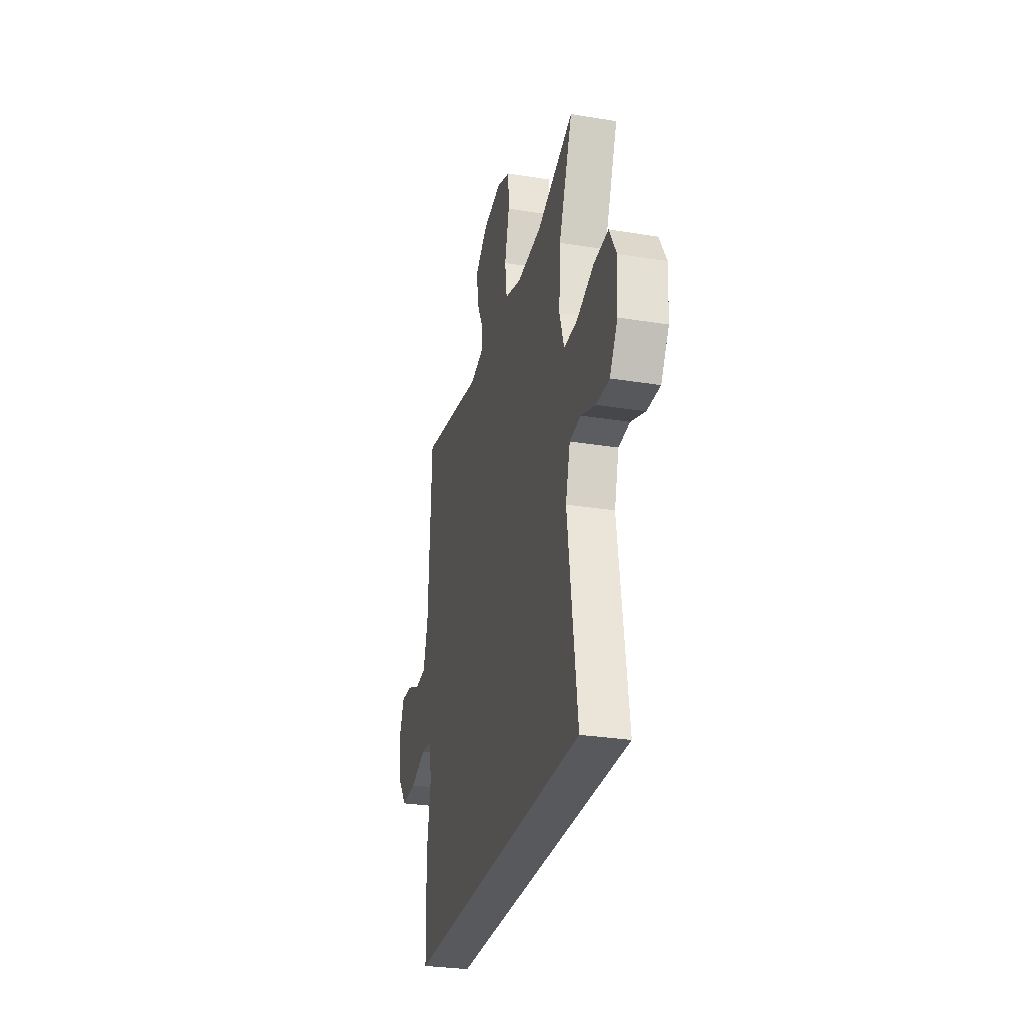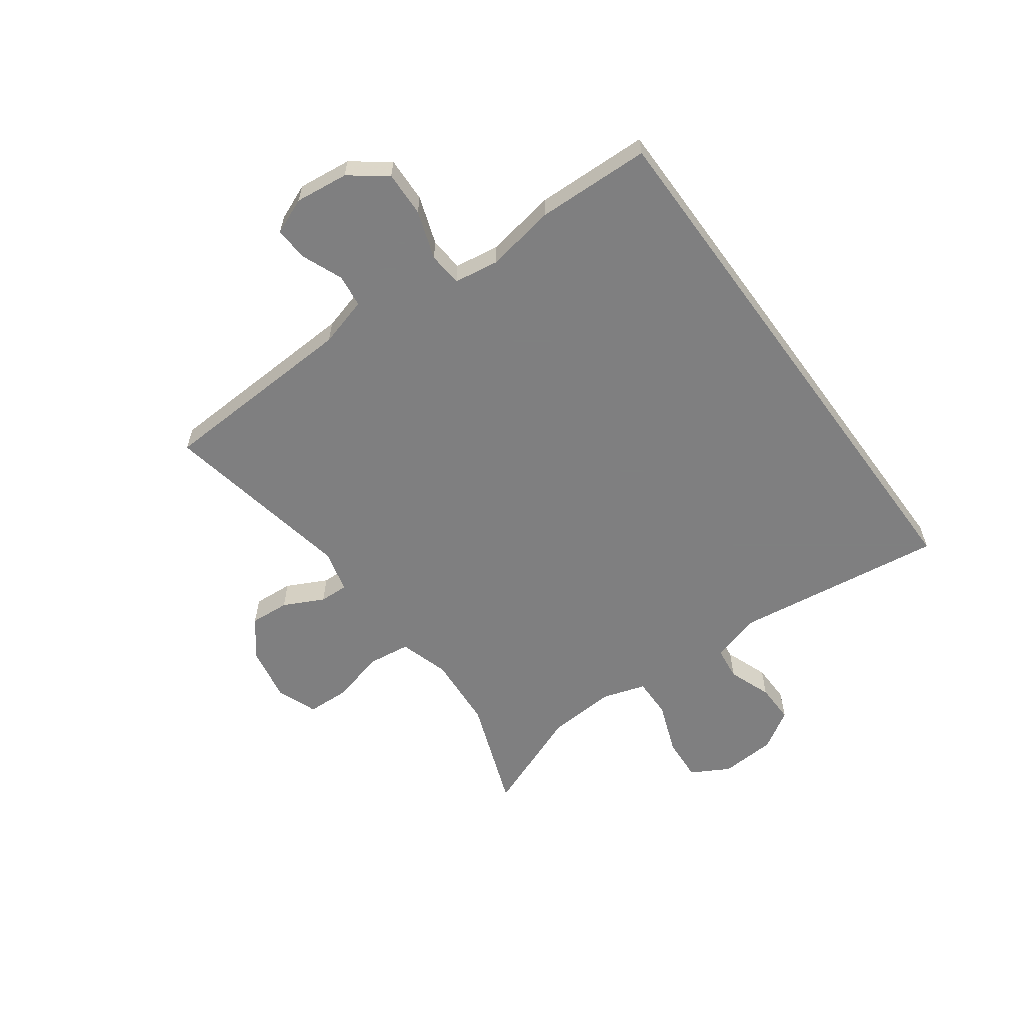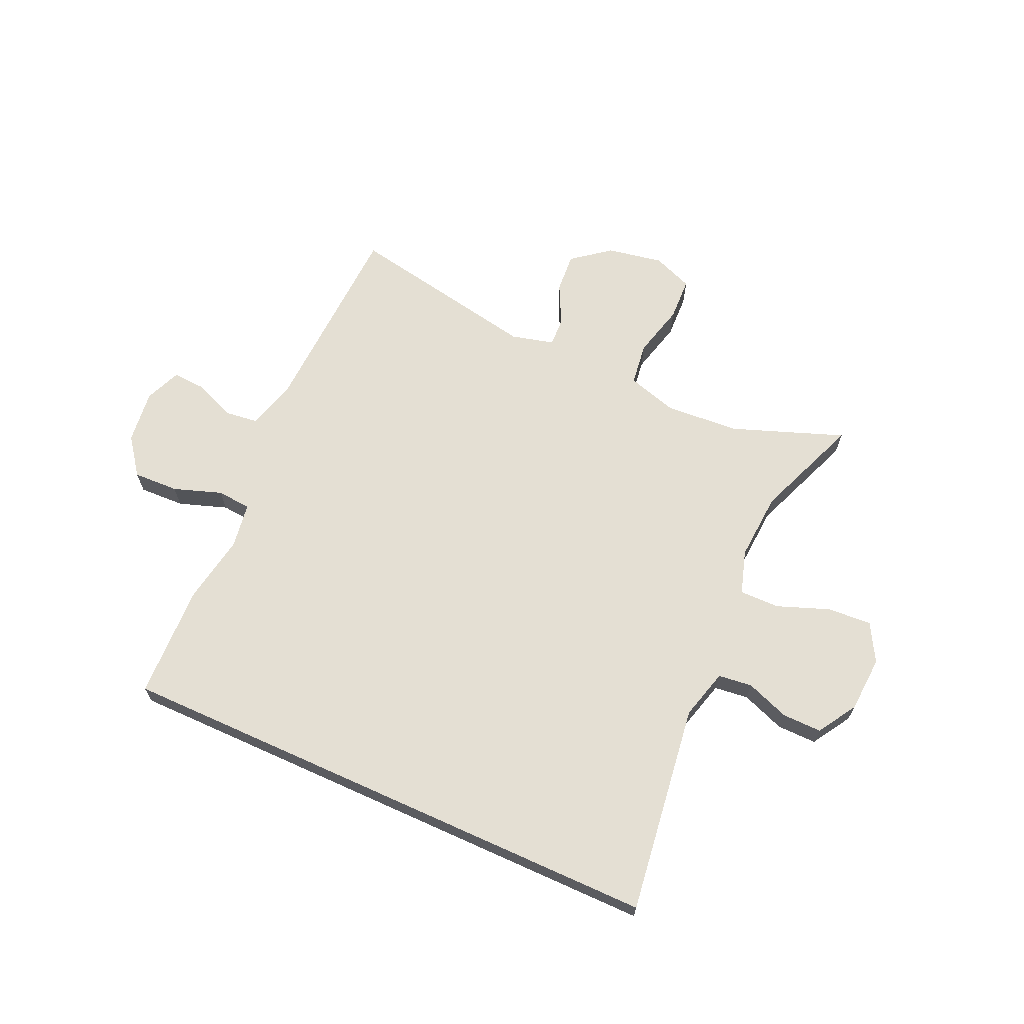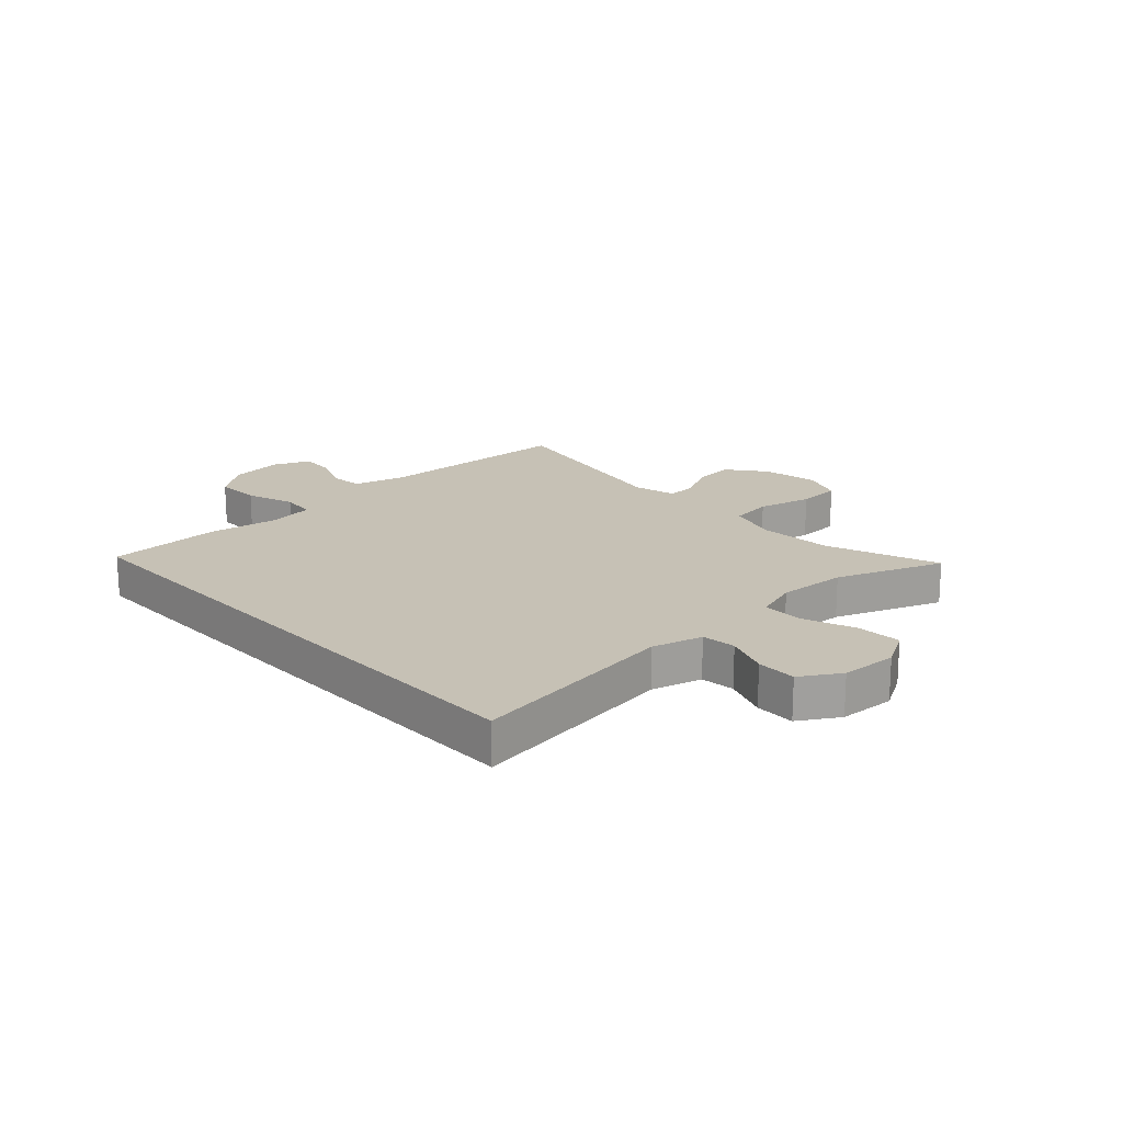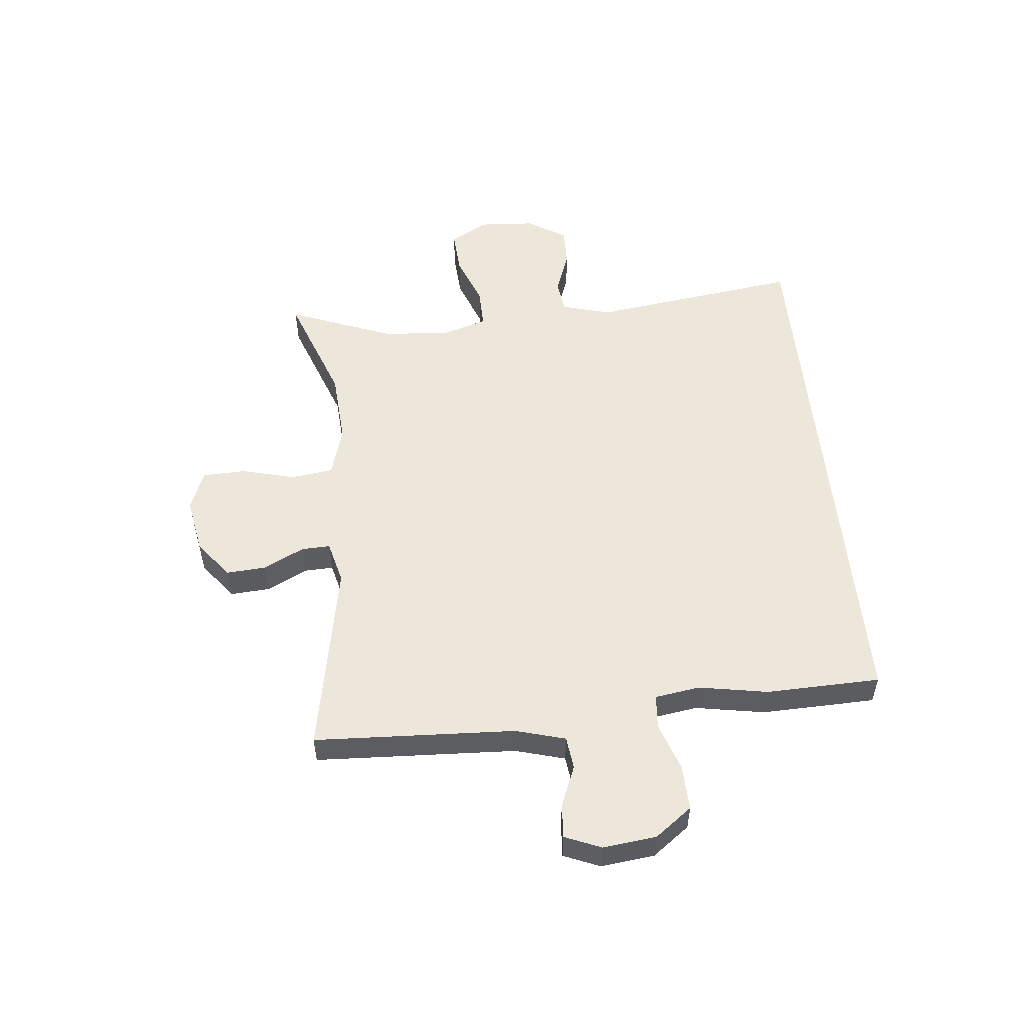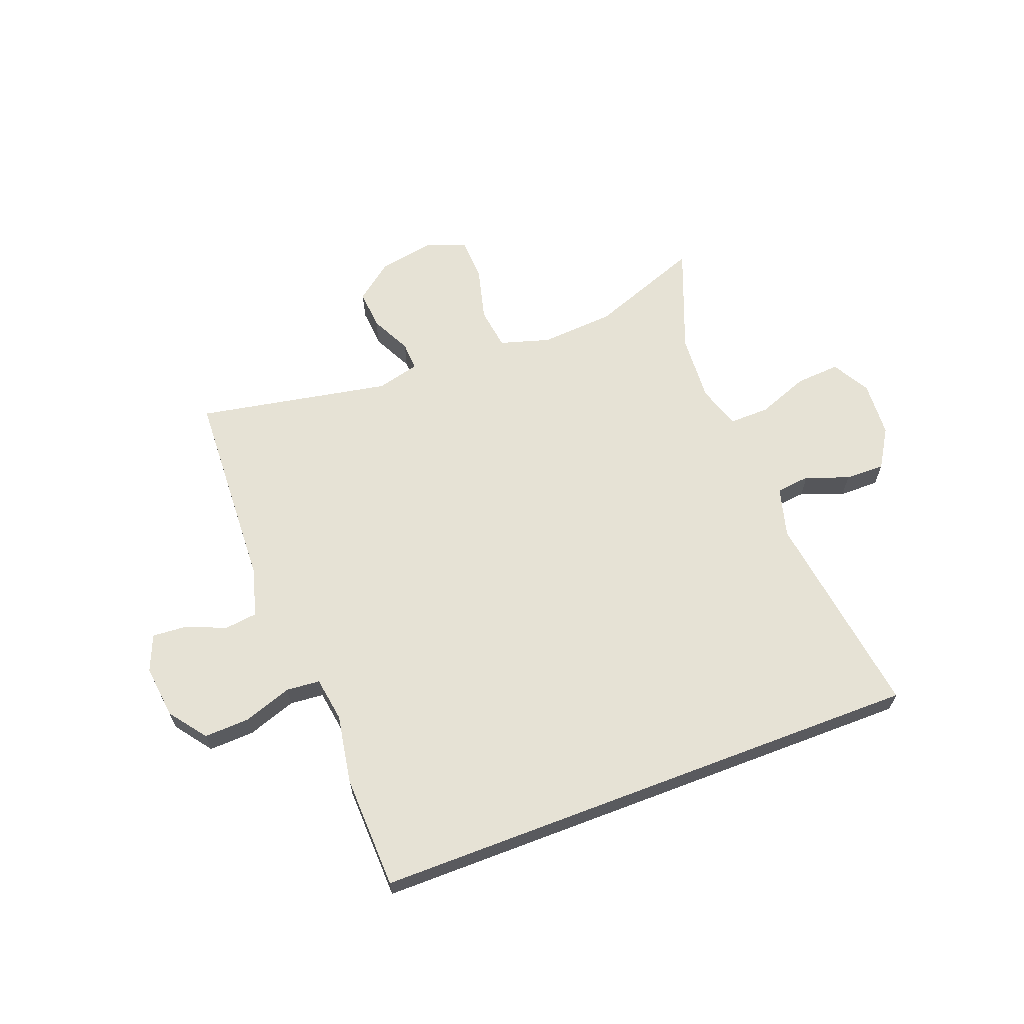
<metadata>
{"format":"obj","ext":"obj","renderer":"f3d","projection":"perspective","resolution":1024,"background":"white","views":[{"elev":-29.1,"azim":-103.6,"up":"+Z"},{"elev":-59.9,"azim":126.1,"up":"+Y"},{"elev":66.6,"azim":-155.7,"up":"+Y"},{"elev":18.8,"azim":-132.9,"up":"+Y"},{"elev":53.4,"azim":84.4,"up":"+Y"},{"elev":64.0,"azim":159.1,"up":"+Y"}]}
</metadata>
<code>
v 0.5 0.07 0.5
v 0.516 0.07 0.15
v 0.54 0.07 0.064
v 0.597 0.07 0.057
v 0.668 0.07 0.086
v 0.727 0.07 0.09
v 0.753 0.07 0.027
v 0.742 0.07 -0.066
v 0.694 0.07 -0.13
v 0.615 0.07 -0.127
v 0.531 0.07 -0.098
v 0.472 0.07 -0.103
v 0.46 0.07 -0.181
v 0.481 0.07 -0.302
v 0.475 0.07 -0.5
v -0.493 0.07 -0.5
v -0.443 0.07 -0.135
v -0.467 0.07 -0.048
v -0.526 0.07 -0.041
v -0.601 0.07 -0.069
v -0.67 0.07 -0.07
v -0.712 0.07 -0.002
v -0.718 0.07 0.095
v -0.681 0.07 0.161
v -0.604 0.07 0.156
v -0.514 0.07 0.122
v -0.444 0.07 0.121
v -0.42 0.07 0.197
v -0.428 0.07 0.316
v -0.5 0.07 0.5
v -0.306 0.07 0.428
v -0.177 0.07 0.419
v -0.09 0.07 0.445
v -0.08 0.07 0.519
v -0.104 0.07 0.612
v -0.101 0.07 0.687
v -0.031 0.07 0.714
v 0.066 0.07 0.696
v 0.131 0.07 0.645
v 0.126 0.07 0.576
v 0.091 0.07 0.506
v 0.089 0.07 0.456
v 0.163 0.07 0.437
v 0.5 0 0.5
v 0.516 0 0.15
v 0.54 0 0.064
v 0.597 0 0.057
v 0.668 0 0.086
v 0.727 0 0.09
v 0.753 0 0.027
v 0.742 0 -0.066
v 0.694 0 -0.13
v 0.615 0 -0.127
v 0.531 0 -0.098
v 0.472 0 -0.103
v 0.46 0 -0.181
v 0.481 0 -0.302
v 0.475 0 -0.5
v -0.493 0 -0.5
v -0.443 0 -0.135
v -0.467 0 -0.048
v -0.526 0 -0.041
v -0.601 0 -0.069
v -0.67 0 -0.07
v -0.712 0 -0.002
v -0.718 0 0.095
v -0.681 0 0.161
v -0.604 0 0.156
v -0.514 0 0.122
v -0.444 0 0.121
v -0.42 0 0.197
v -0.428 0 0.316
v -0.5 0 0.5
v -0.306 0 0.428
v -0.177 0 0.419
v -0.09 0 0.445
v -0.08 0 0.519
v -0.104 0 0.612
v -0.101 0 0.687
v -0.031 0 0.714
v 0.066 0 0.696
v 0.131 0 0.645
v 0.126 0 0.576
v 0.091 0 0.506
v 0.089 0 0.456
v 0.163 0 0.437
f 39 40 41
f 38 39 41
f 37 38 41
f 36 37 41
f 35 36 41
f 34 35 41
f 33 34 41 42
f 32 33 42 43
f 29 30 31
f 28 29 31 32
f 27 28 32 43
f 24 25 26
f 23 24 26
f 22 23 26
f 21 22 26
f 20 21 26
f 19 20 26
f 18 19 26 27
f 43 1 2
f 27 43 2
f 18 27 2
f 17 18 2
f 15 16 17
f 14 15 17
f 13 14 17
f 9 10 11
f 8 9 11
f 7 8 11
f 6 7 11
f 5 6 11
f 4 5 11
f 3 4 11 12
f 2 3 12
f 17 2 12
f 12 13 17
f 84 83 82
f 84 82 81
f 84 81 80
f 84 80 79
f 84 79 78
f 84 78 77
f 85 84 77 76
f 86 85 76 75
f 74 73 72
f 75 74 72 71
f 86 75 71 70
f 69 68 67
f 69 67 66
f 69 66 65
f 69 65 64
f 69 64 63
f 69 63 62
f 70 69 62 61
f 45 44 86
f 45 86 70
f 45 70 61
f 45 61 60
f 60 59 58
f 60 58 57
f 60 57 56
f 54 53 52
f 54 52 51
f 54 51 50
f 54 50 49
f 54 49 48
f 54 48 47
f 55 54 47 46
f 55 46 45
f 55 45 60
f 60 56 55
f 1 44 45 2
f 2 45 46 3
f 3 46 47 4
f 4 47 48 5
f 5 48 49 6
f 6 49 50 7
f 7 50 51 8
f 8 51 52 9
f 9 52 53 10
f 10 53 54 11
f 11 54 55 12
f 12 55 56 13
f 13 56 57 14
f 14 57 58 15
f 15 58 59 16
f 16 59 60 17
f 17 60 61 18
f 18 61 62 19
f 19 62 63 20
f 20 63 64 21
f 21 64 65 22
f 22 65 66 23
f 23 66 67 24
f 24 67 68 25
f 25 68 69 26
f 26 69 70 27
f 27 70 71 28
f 28 71 72 29
f 29 72 73 30
f 30 73 74 31
f 31 74 75 32
f 32 75 76 33
f 33 76 77 34
f 34 77 78 35
f 35 78 79 36
f 36 79 80 37
f 37 80 81 38
f 38 81 82 39
f 39 82 83 40
f 40 83 84 41
f 41 84 85 42
f 42 85 86 43
f 43 86 44 1

</code>
